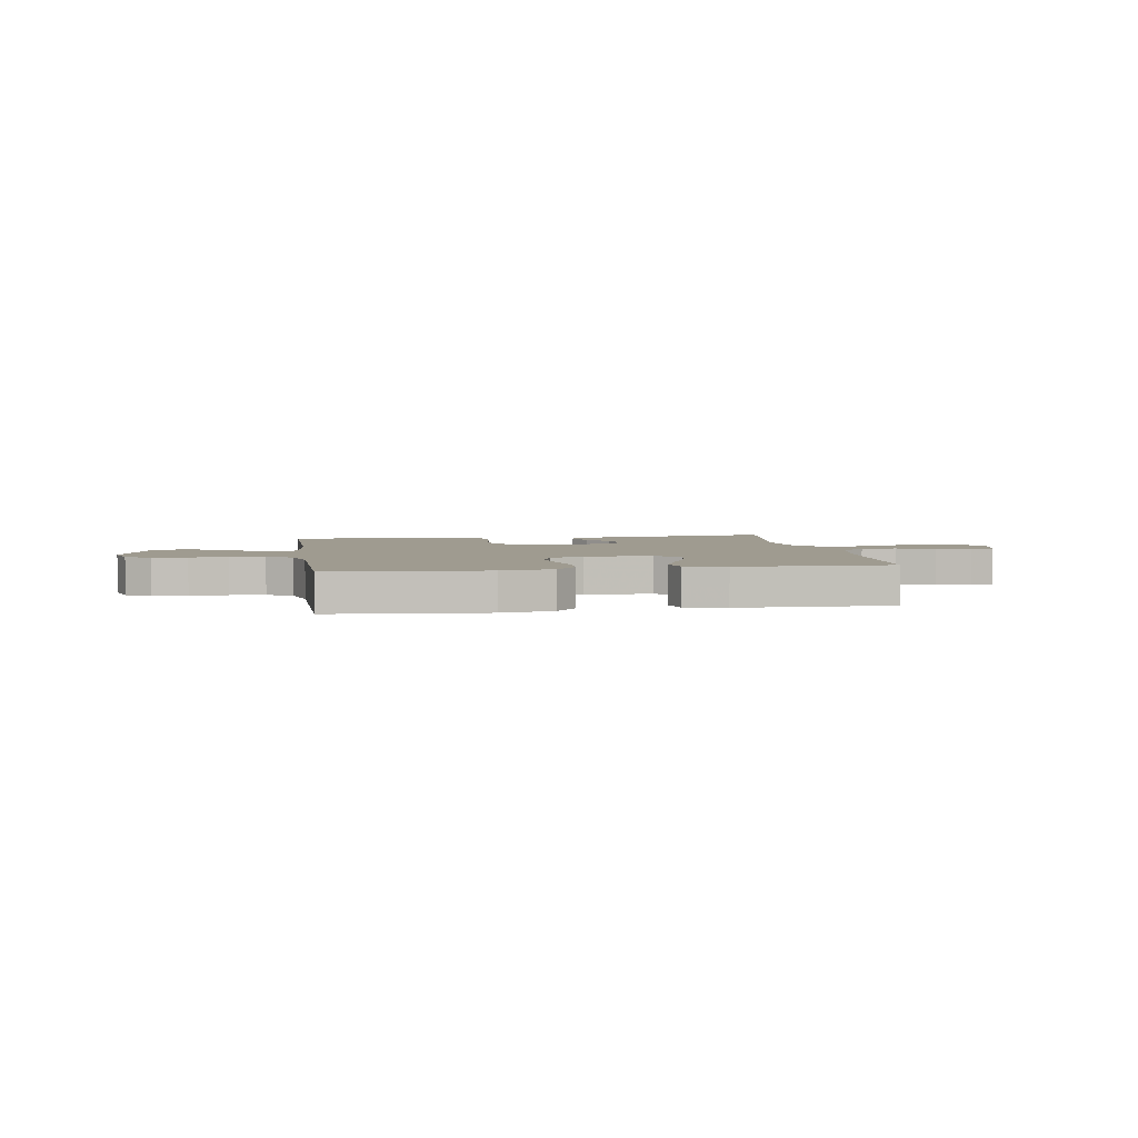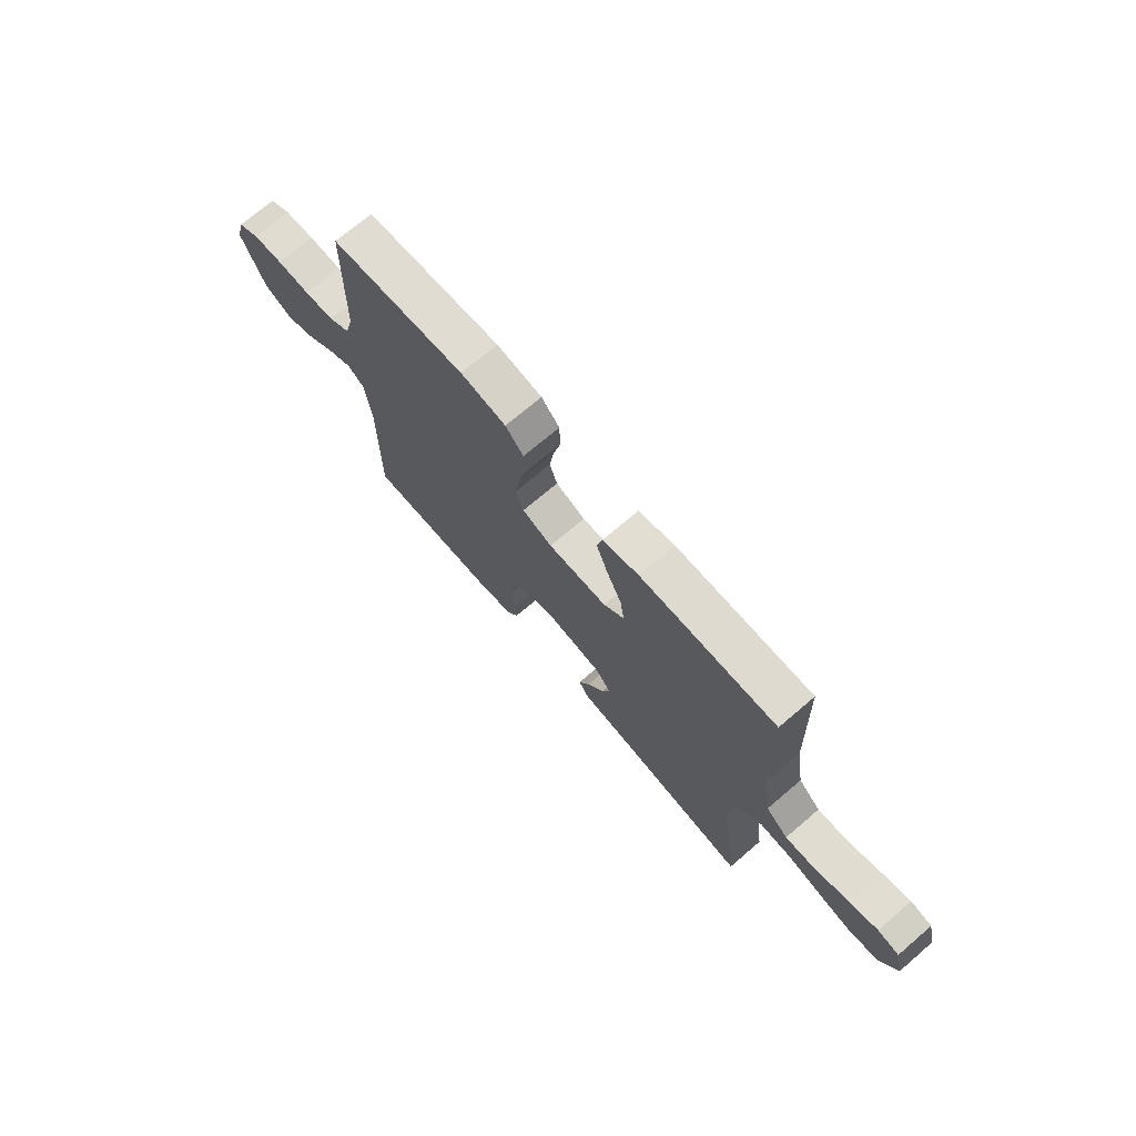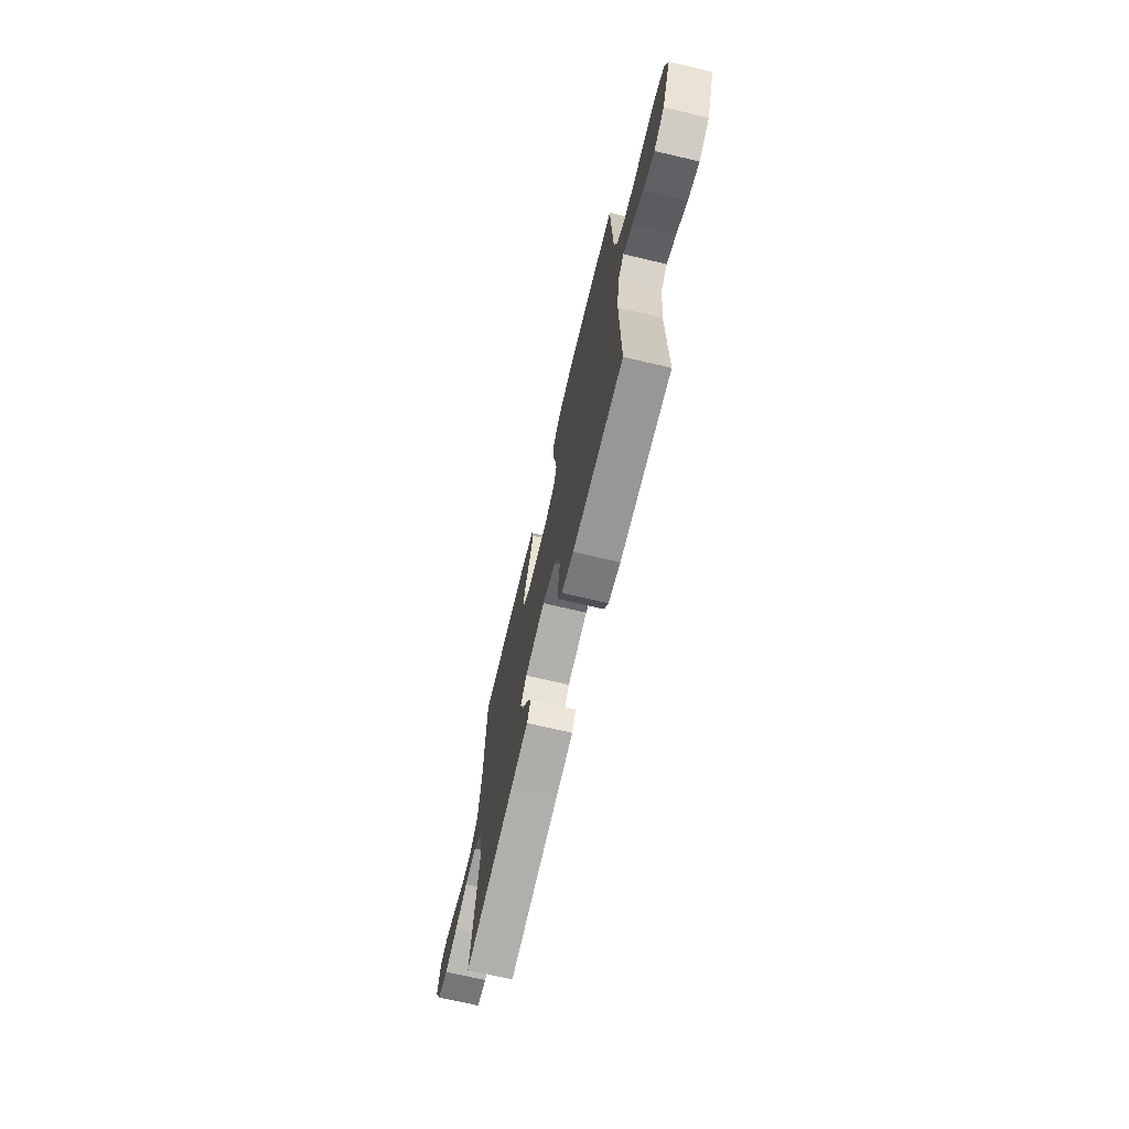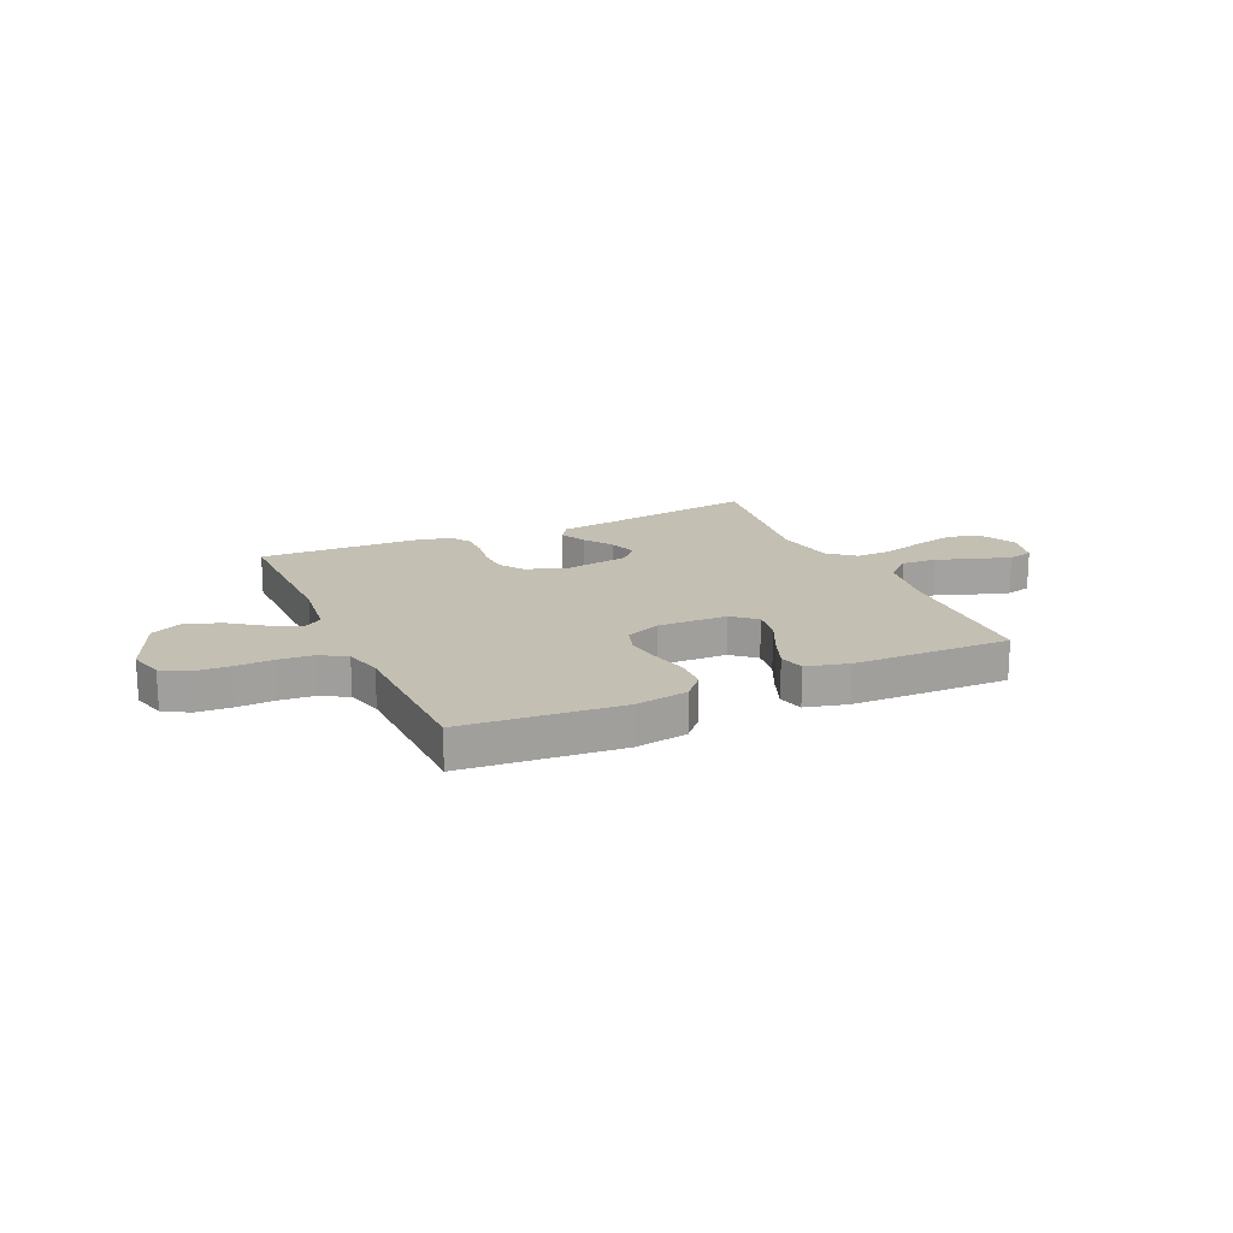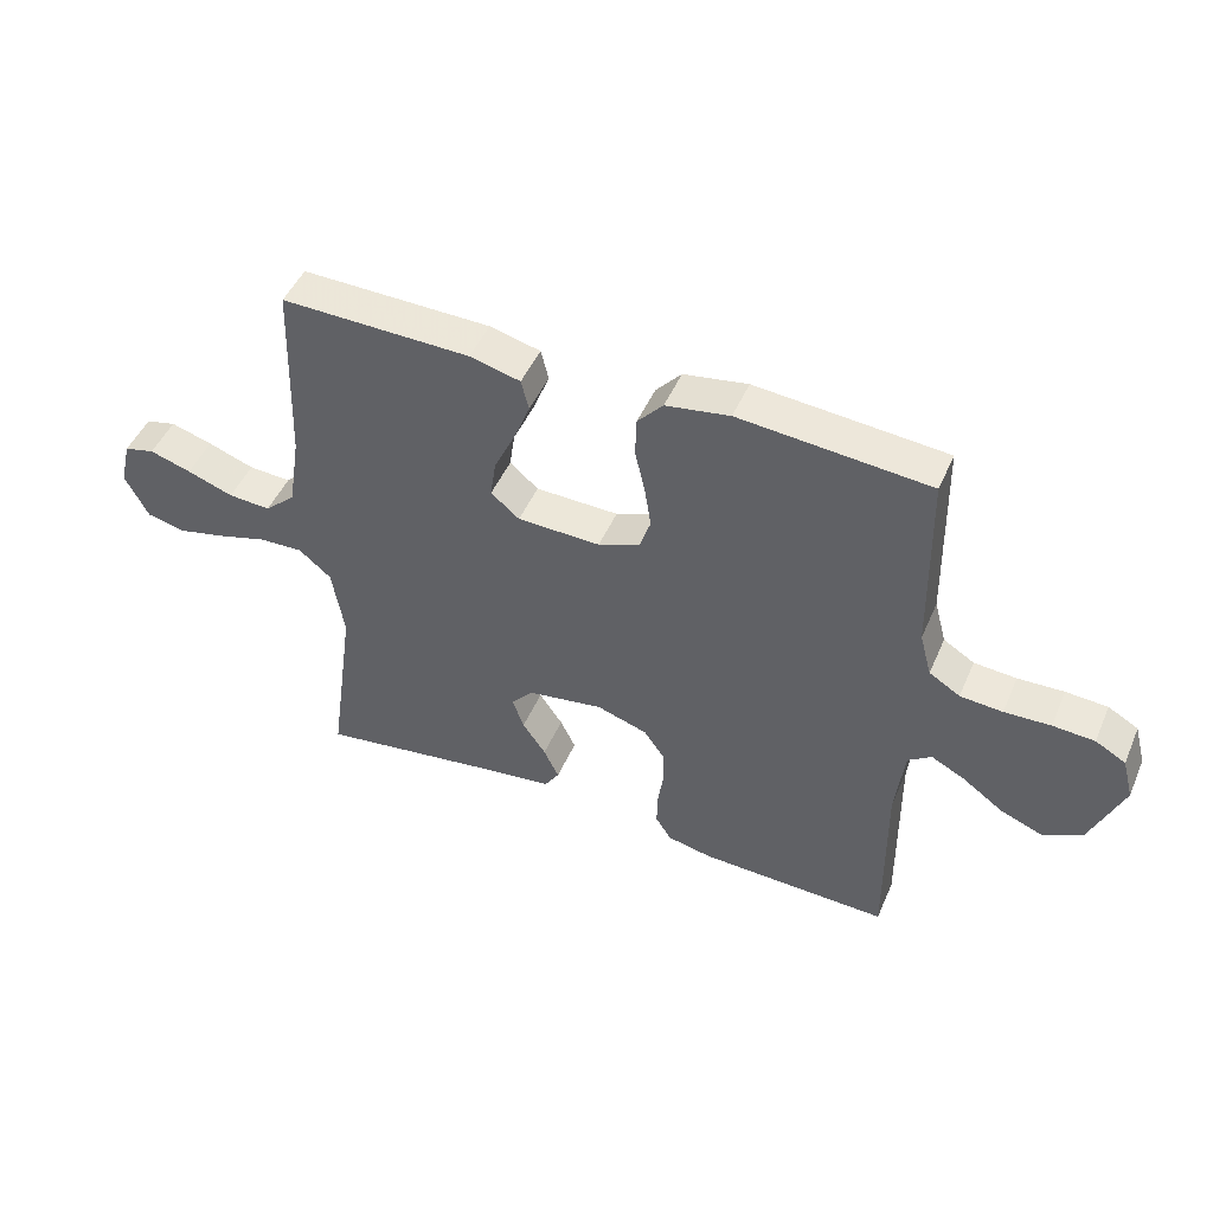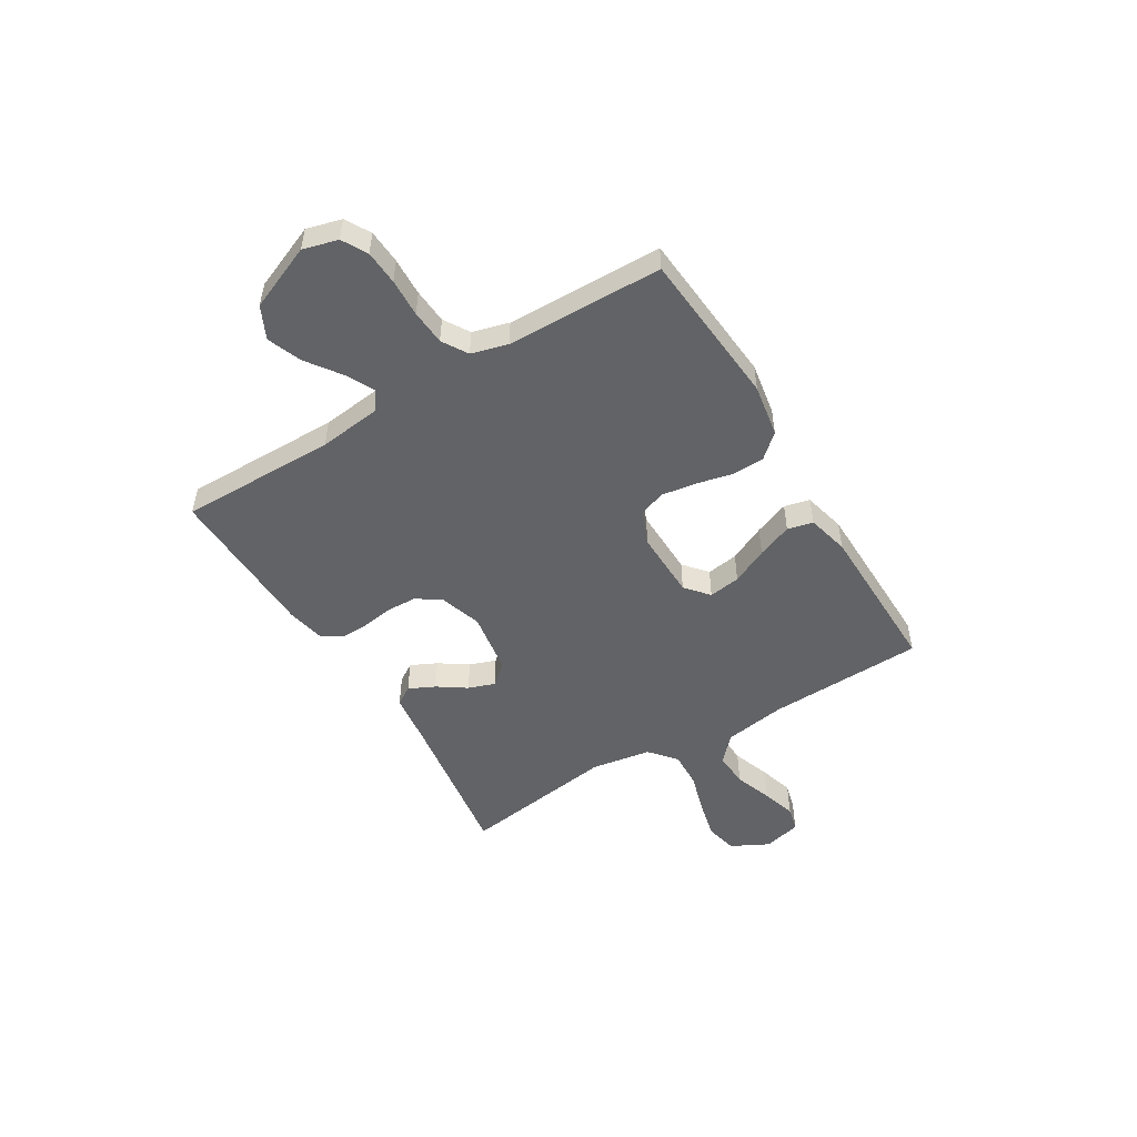
<metadata>
{"format":"obj","ext":"obj","renderer":"f3d","projection":"perspective","resolution":1024,"background":"white","views":[{"elev":4.0,"azim":-9.2,"up":"+Y"},{"elev":71.4,"azim":49.5,"up":"+Z"},{"elev":-69.8,"azim":-103.3,"up":"+Z"},{"elev":17.7,"azim":-24.3,"up":"+Y"},{"elev":47.8,"azim":-157.1,"up":"+Z"},{"elev":-50.9,"azim":-58.8,"up":"+Y"}]}
</metadata>
<code>
v 0.5 0.07 -0.5
v 0.2 0.07 -0.456
v 0.099 0.07 -0.443
v 0.076 0.07 -0.407
v 0.1 0.07 -0.357
v 0.137 0.07 -0.303
v 0.155 0.07 -0.252
v 0.12 0.07 -0.212
v 0 0.07 -0.193
v -0.08 0.07 -0.219
v -0.112 0.07 -0.265
v -0.114 0.07 -0.323
v -0.105 0.07 -0.383
v -0.104 0.07 -0.437
v -0.129 0.07 -0.476
v -0.2 0.07 -0.491
v -0.5 0.07 -0.5
v -0.497 0.07 -0.2
v -0.511 0.07 -0.081
v -0.548 0.07 -0.055
v -0.602 0.07 -0.083
v -0.666 0.07 -0.129
v -0.732 0.07 -0.155
v -0.794 0.07 -0.125
v -0.846 0.07 0
v -0.828 0.07 0.067
v -0.78 0.07 0.094
v -0.714 0.07 0.098
v -0.641 0.07 0.095
v -0.574 0.07 0.1
v -0.525 0.07 0.13
v -0.506 0.07 0.2
v -0.5 0.07 0.5
v -0.2 0.07 0.525
v -0.099 0.07 0.508
v -0.059 0.07 0.463
v -0.057 0.07 0.4
v -0.073 0.07 0.331
v -0.083 0.07 0.265
v -0.066 0.07 0.214
v 0 0.07 0.187
v 0.131 0.07 0.19
v 0.176 0.07 0.228
v 0.167 0.07 0.289
v 0.134 0.07 0.359
v 0.108 0.07 0.426
v 0.12 0.07 0.475
v 0.2 0.07 0.495
v 0.5 0.07 0.5
v 0.51 0.07 0.2
v 0.529 0.07 0.08
v 0.578 0.07 0.035
v 0.645 0.07 0.039
v 0.718 0.07 0.065
v 0.784 0.07 0.085
v 0.832 0.07 0.073
v 0.85 0.07 0
v 0.813 0.07 -0.072
v 0.752 0.07 -0.086
v 0.676 0.07 -0.068
v 0.598 0.07 -0.045
v 0.528 0.07 -0.042
v 0.477 0.07 -0.085
v 0.458 0.07 -0.2
v 0.5 0 -0.5
v 0.2 0 -0.456
v 0.099 0 -0.443
v 0.076 0 -0.407
v 0.1 0 -0.357
v 0.137 0 -0.303
v 0.155 0 -0.252
v 0.12 0 -0.212
v 0 0 -0.193
v -0.08 0 -0.219
v -0.112 0 -0.265
v -0.114 0 -0.323
v -0.105 0 -0.383
v -0.104 0 -0.437
v -0.129 0 -0.476
v -0.2 0 -0.491
v -0.5 0 -0.5
v -0.497 0 -0.2
v -0.511 0 -0.081
v -0.548 0 -0.055
v -0.602 0 -0.083
v -0.666 0 -0.129
v -0.732 0 -0.155
v -0.794 0 -0.125
v -0.846 0 0
v -0.828 0 0.067
v -0.78 0 0.094
v -0.714 0 0.098
v -0.641 0 0.095
v -0.574 0 0.1
v -0.525 0 0.13
v -0.506 0 0.2
v -0.5 0 0.5
v -0.2 0 0.525
v -0.099 0 0.508
v -0.059 0 0.463
v -0.057 0 0.4
v -0.073 0 0.331
v -0.083 0 0.265
v -0.066 0 0.214
v 0 0 0.187
v 0.131 0 0.19
v 0.176 0 0.228
v 0.167 0 0.289
v 0.134 0 0.359
v 0.108 0 0.426
v 0.12 0 0.475
v 0.2 0 0.495
v 0.5 0 0.5
v 0.51 0 0.2
v 0.529 0 0.08
v 0.578 0 0.035
v 0.645 0 0.039
v 0.718 0 0.065
v 0.784 0 0.085
v 0.832 0 0.073
v 0.85 0 0
v 0.813 0 -0.072
v 0.752 0 -0.086
v 0.676 0 -0.068
v 0.598 0 -0.045
v 0.528 0 -0.042
v 0.477 0 -0.085
v 0.458 0 -0.2
f 58 59 60 61
f 56 57 58 61
f 56 61 62
f 53 54 55 56
f 53 56 62
f 52 53 62
f 51 52 62 63
f 47 48 49 50
f 47 50 51 63
f 44 45 46 47
f 35 36 37 38
f 35 38 39
f 32 33 34 35
f 31 32 35 39
f 30 31 39 40
f 26 27 28 29
f 26 29 30
f 25 26 30
f 21 22 23 24
f 20 21 24 25
f 15 16 17 18
f 15 18 19
f 12 13 14 15
f 11 12 15 19
f 10 11 19 20
f 3 4 5 6
f 2 3 6 7
f 64 1 2 7
f 44 47 63 64
f 43 44 64
f 42 43 64 7
f 41 42 7 8
f 40 41 8 9
f 20 25 30 40
f 9 10 20 40
f 125 124 123 122
f 125 122 121 120
f 126 125 120
f 120 119 118 117
f 126 120 117
f 126 117 116
f 127 126 116 115
f 114 113 112 111
f 127 115 114 111
f 111 110 109 108
f 102 101 100 99
f 103 102 99
f 99 98 97 96
f 103 99 96 95
f 104 103 95 94
f 93 92 91 90
f 94 93 90
f 94 90 89
f 88 87 86 85
f 89 88 85 84
f 82 81 80 79
f 83 82 79
f 79 78 77 76
f 83 79 76 75
f 84 83 75 74
f 70 69 68 67
f 71 70 67 66
f 71 66 65 128
f 128 127 111 108
f 128 108 107
f 71 128 107 106
f 72 71 106 105
f 73 72 105 104
f 104 94 89 84
f 104 84 74 73
f 1 65 66 2
f 2 66 67 3
f 3 67 68 4
f 4 68 69 5
f 5 69 70 6
f 6 70 71 7
f 7 71 72 8
f 8 72 73 9
f 9 73 74 10
f 10 74 75 11
f 11 75 76 12
f 12 76 77 13
f 13 77 78 14
f 14 78 79 15
f 15 79 80 16
f 16 80 81 17
f 17 81 82 18
f 18 82 83 19
f 19 83 84 20
f 20 84 85 21
f 21 85 86 22
f 22 86 87 23
f 23 87 88 24
f 24 88 89 25
f 25 89 90 26
f 26 90 91 27
f 27 91 92 28
f 28 92 93 29
f 29 93 94 30
f 30 94 95 31
f 31 95 96 32
f 32 96 97 33
f 33 97 98 34
f 34 98 99 35
f 35 99 100 36
f 36 100 101 37
f 37 101 102 38
f 38 102 103 39
f 39 103 104 40
f 40 104 105 41
f 41 105 106 42
f 42 106 107 43
f 43 107 108 44
f 44 108 109 45
f 45 109 110 46
f 46 110 111 47
f 47 111 112 48
f 48 112 113 49
f 49 113 114 50
f 50 114 115 51
f 51 115 116 52
f 52 116 117 53
f 53 117 118 54
f 54 118 119 55
f 55 119 120 56
f 56 120 121 57
f 57 121 122 58
f 58 122 123 59
f 59 123 124 60
f 60 124 125 61
f 61 125 126 62
f 62 126 127 63
f 63 127 128 64
f 64 128 65 1

</code>
